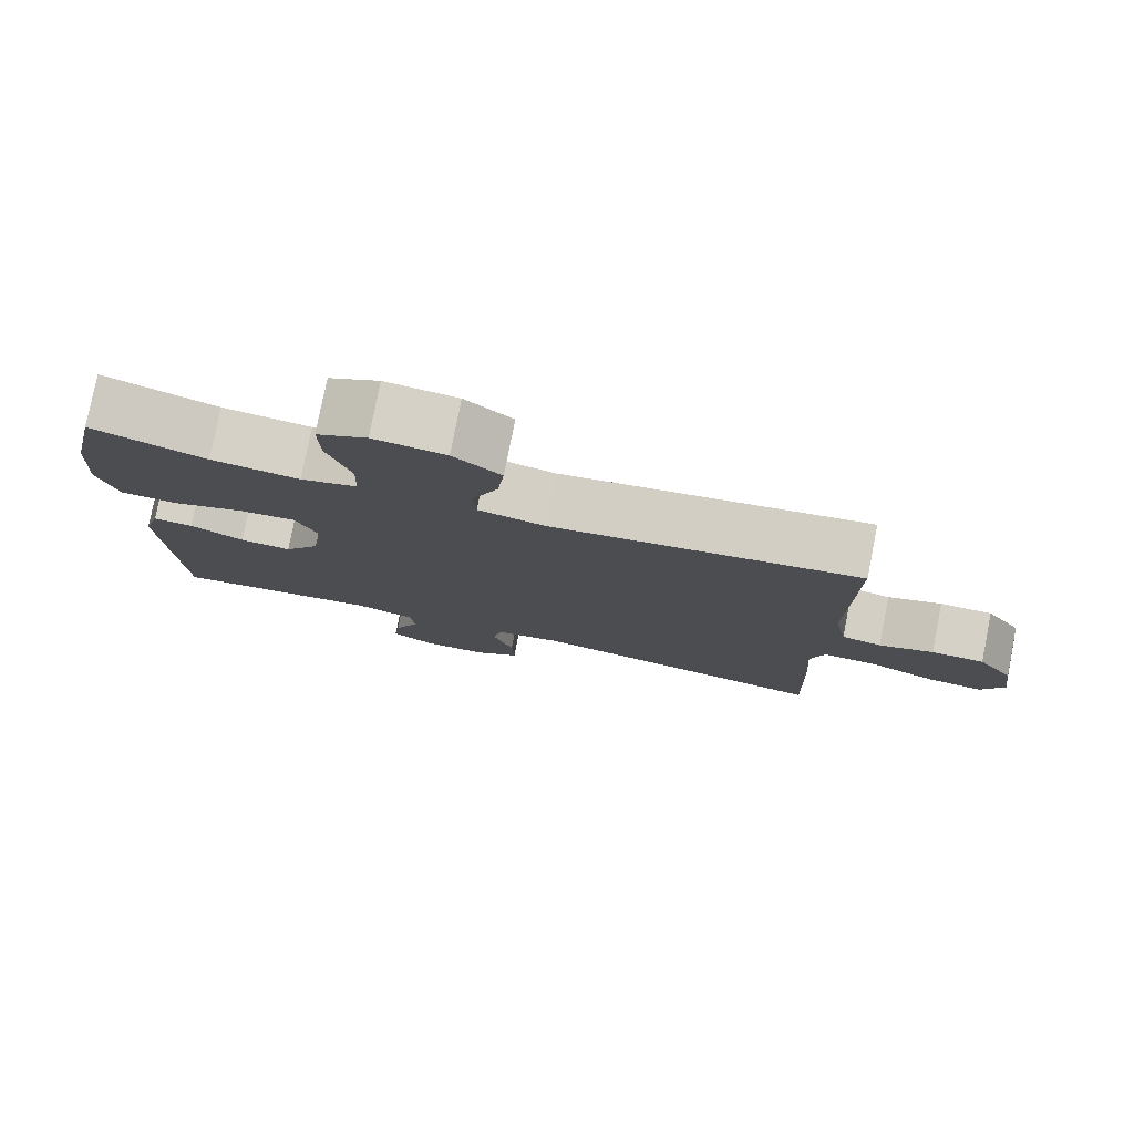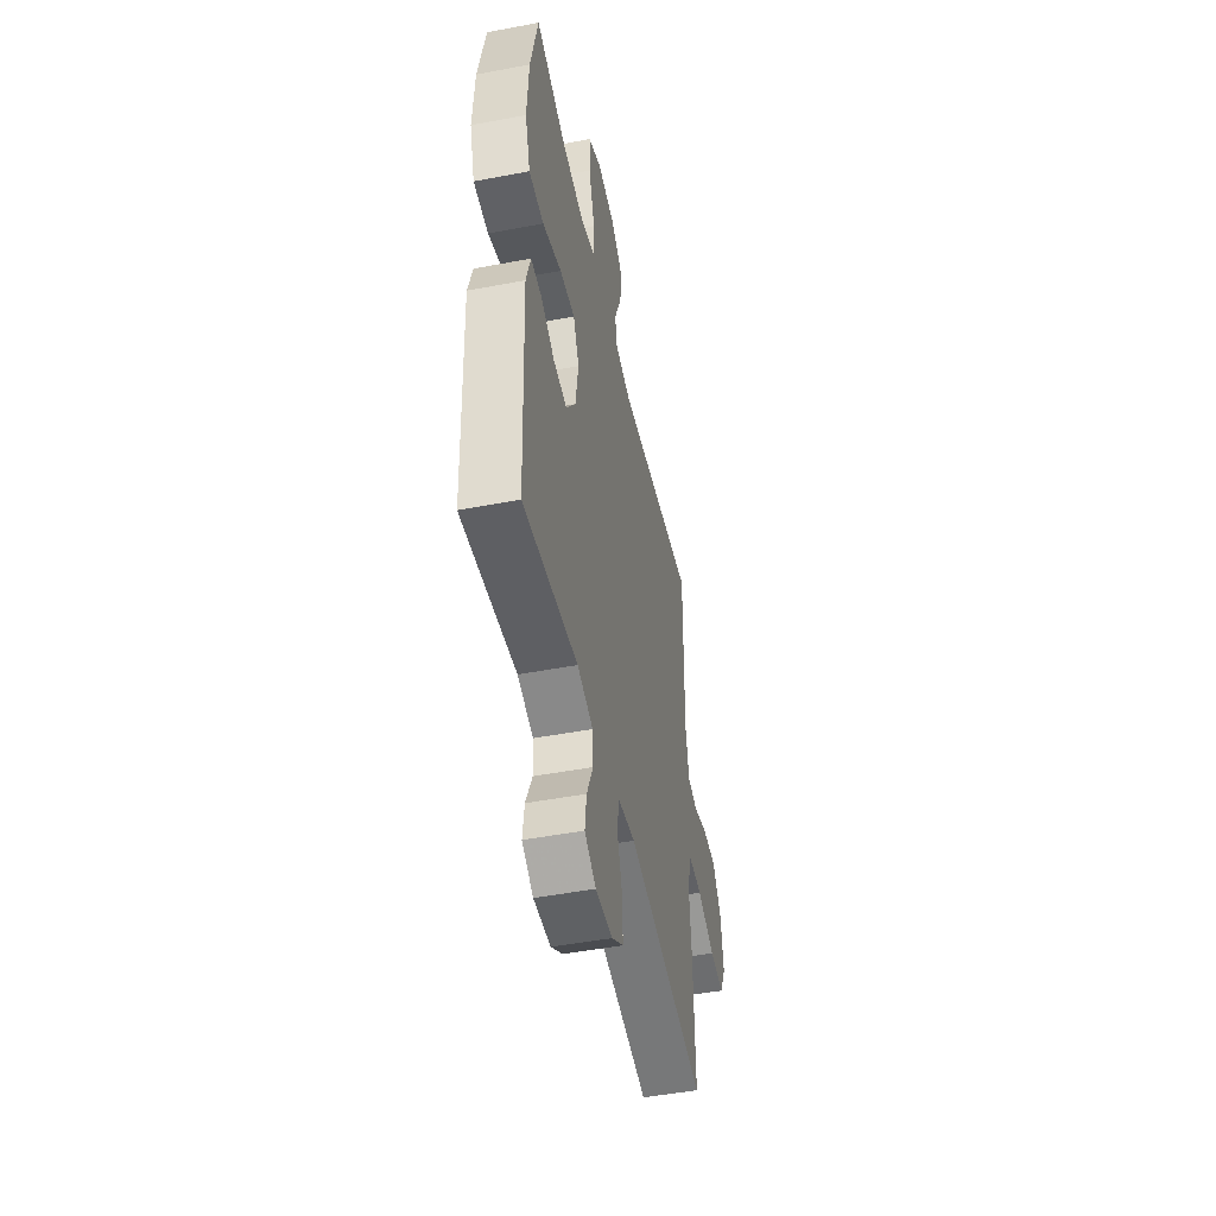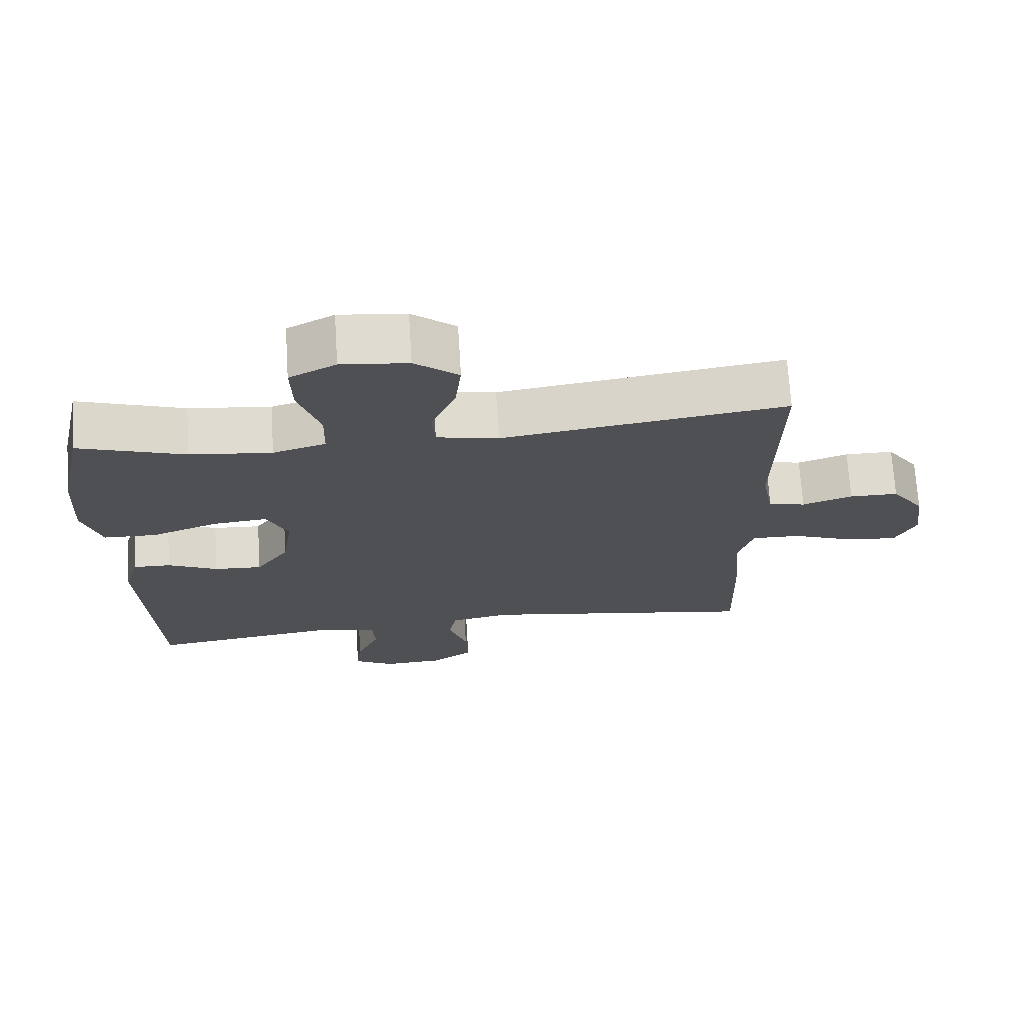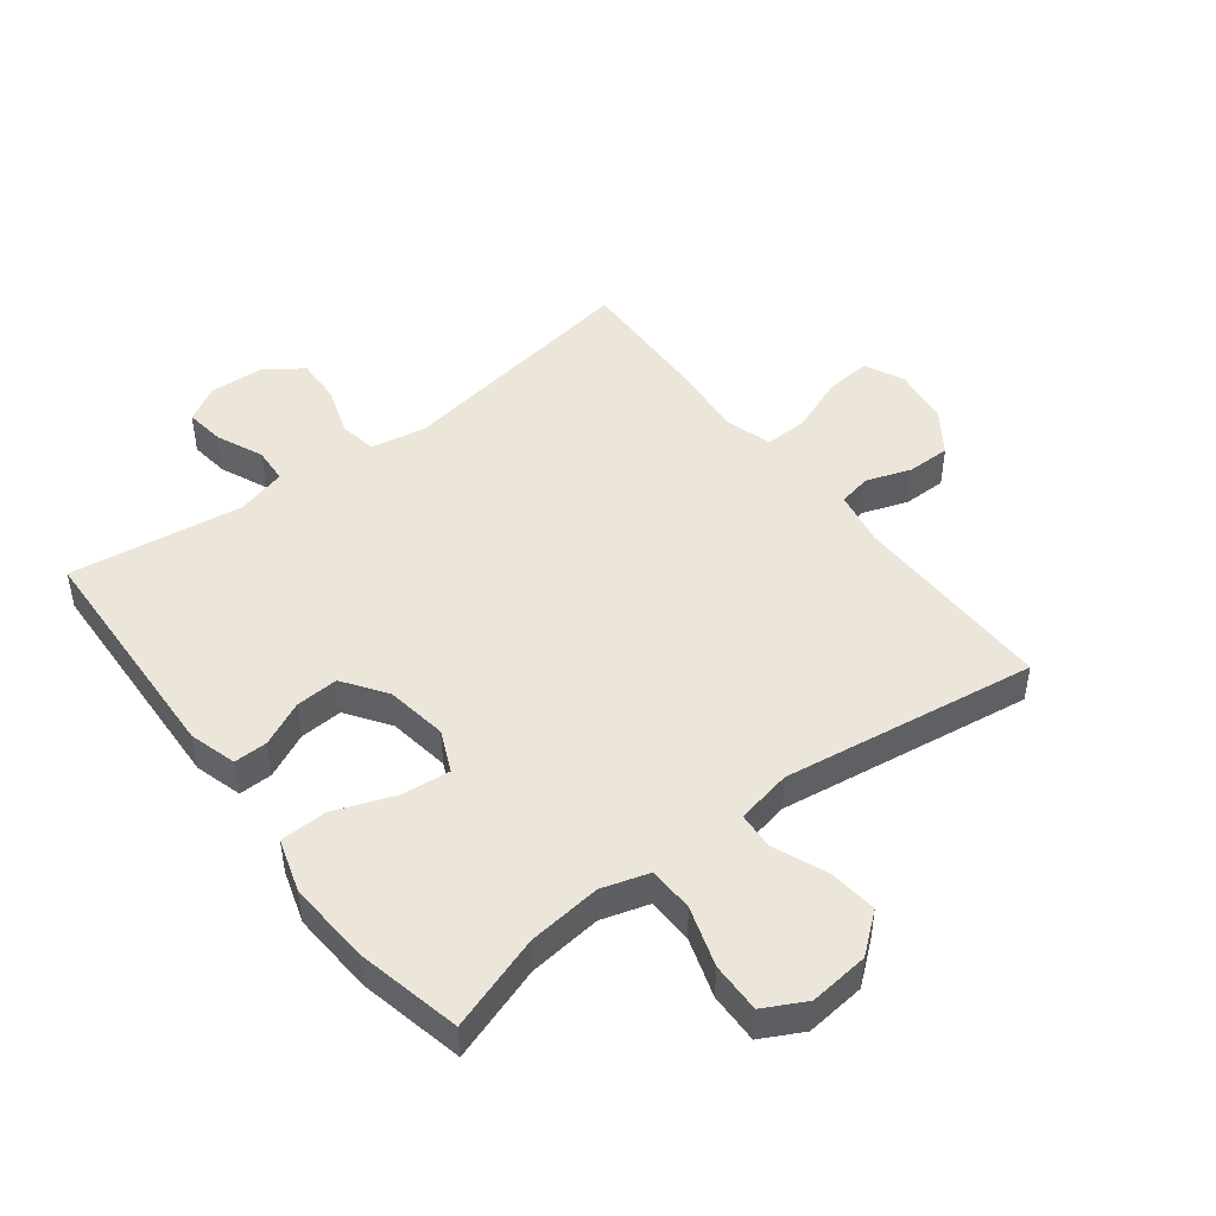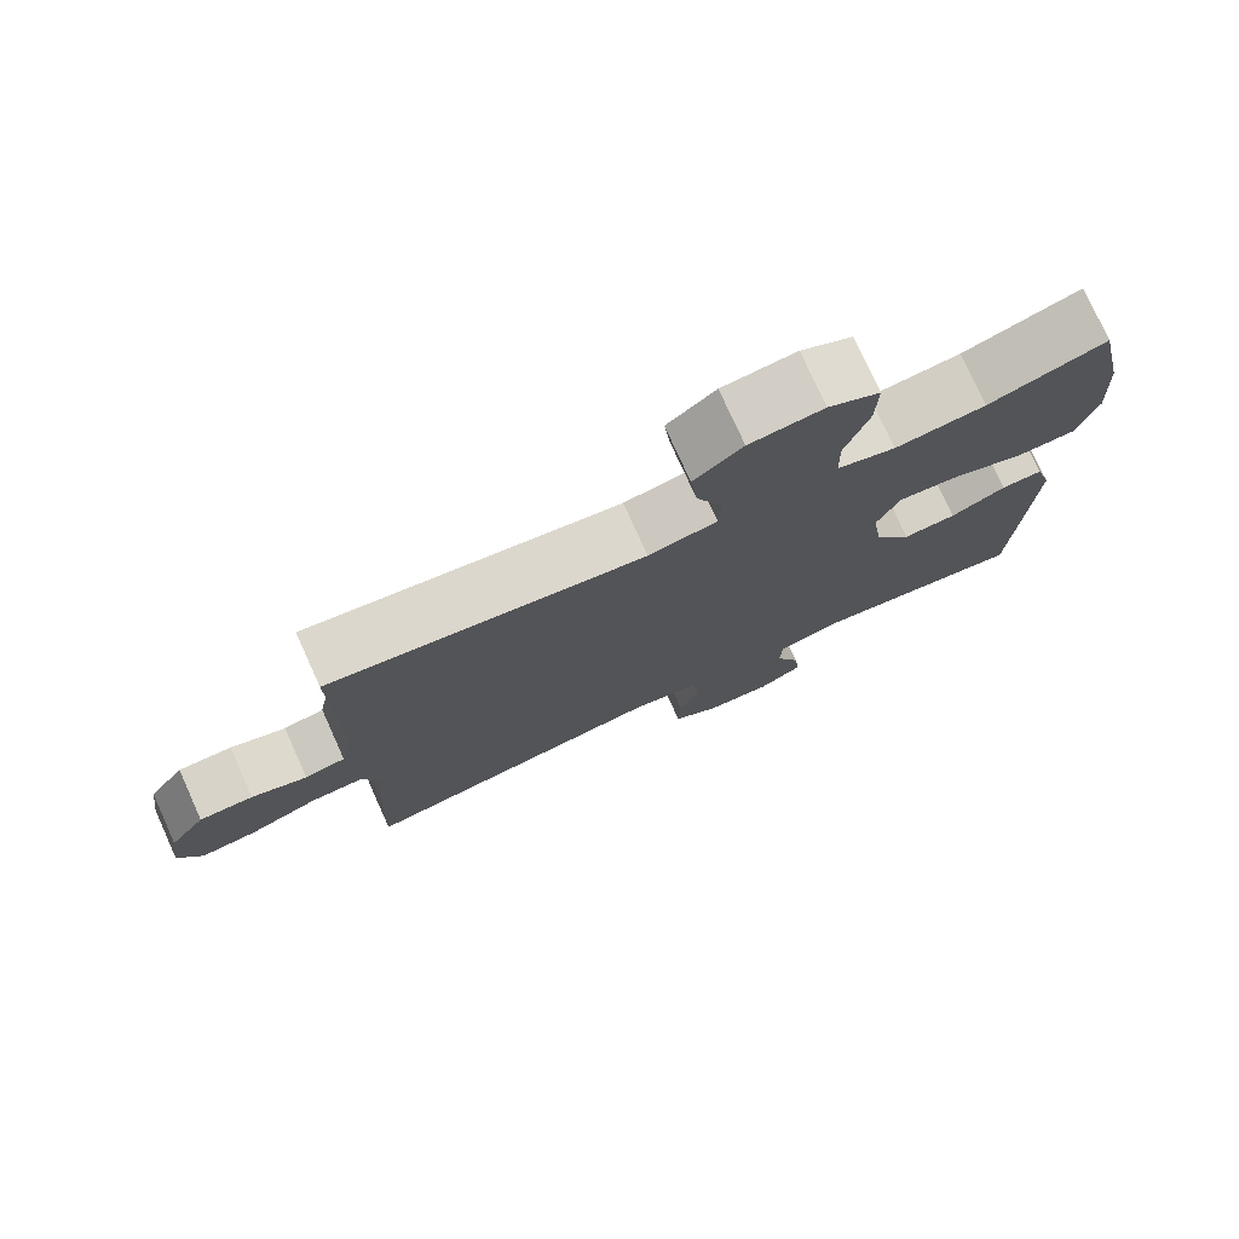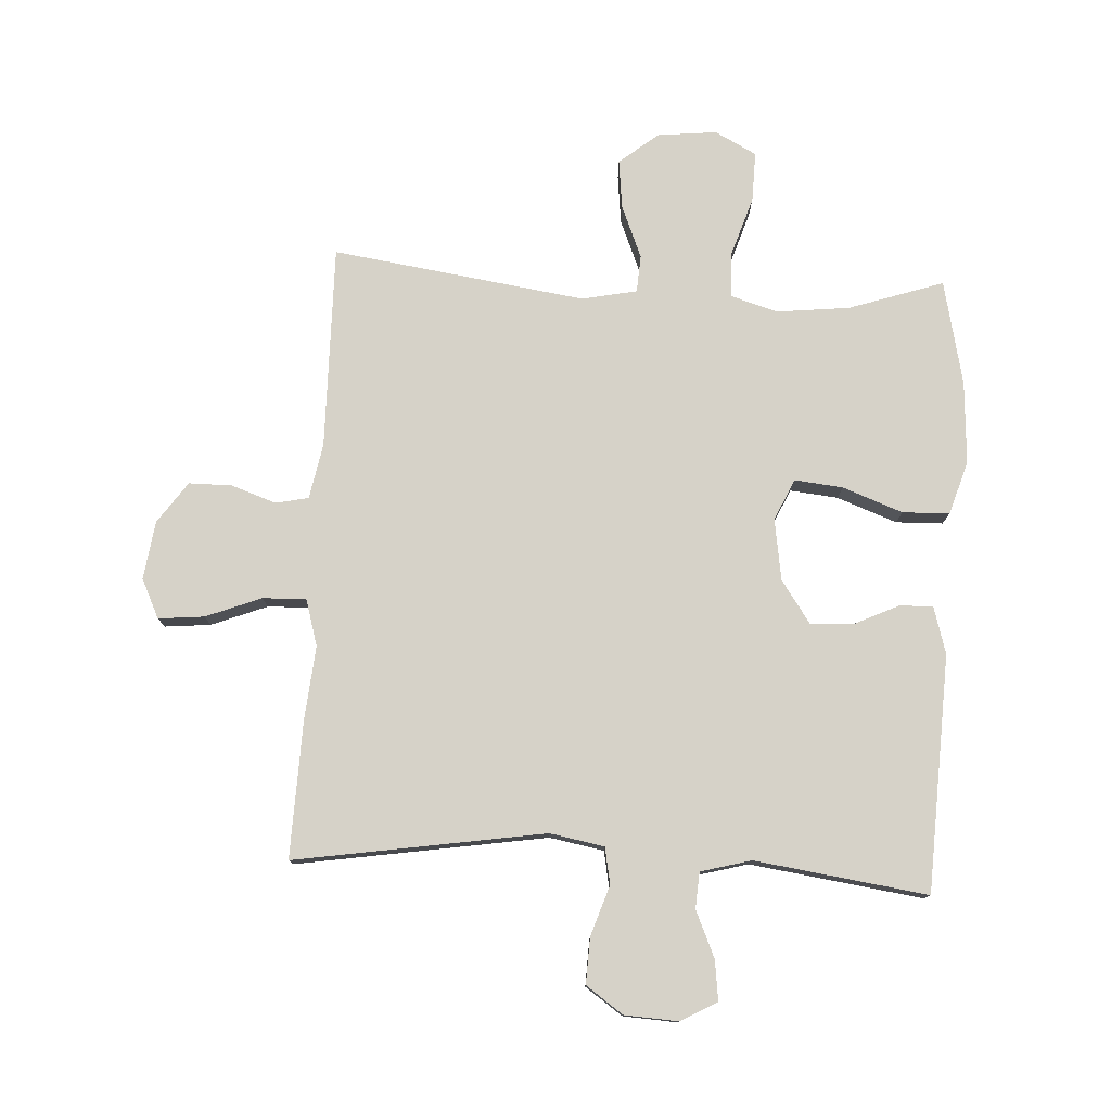
<metadata>
{"format":"obj","ext":"obj","renderer":"f3d","projection":"perspective","resolution":1024,"background":"white","views":[{"elev":78.9,"azim":11.2,"up":"+Z"},{"elev":-48.7,"azim":-78.1,"up":"+Z"},{"elev":71.0,"azim":-3.6,"up":"+Z"},{"elev":47.1,"azim":-37.5,"up":"+Y"},{"elev":76.8,"azim":155.6,"up":"+Z"},{"elev":77.6,"azim":-176.9,"up":"+Y"}]}
</metadata>
<code>
v -0.5 0.07 0.5
v -0.347 0.07 0.449
v -0.229 0.07 0.436
v -0.153 0.07 0.459
v -0.151 0.07 0.532
v -0.182 0.07 0.628
v -0.184 0.07 0.709
v -0.117 0.07 0.744
v -0.021 0.07 0.734
v 0.042 0.07 0.683
v 0.033 0.07 0.604
v -0.002 0.07 0.519
v 0.002 0.07 0.459
v 0.091 0.07 0.441
v 0.5 0.07 0.5
v 0.496 0.07 0.171
v 0.513 0.07 0.081
v 0.566 0.07 0.07
v 0.638 0.07 0.095
v 0.708 0.07 0.095
v 0.755 0.07 0.028
v 0.768 0.07 -0.066
v 0.738 0.07 -0.129
v 0.664 0.07 -0.122
v 0.574 0.07 -0.087
v 0.504 0.07 -0.085
v 0.482 0.07 -0.16
v 0.493 0.07 -0.278
v 0.5 0.07 -0.5
v 0.097 0.07 -0.436
v 0.009 0.07 -0.452
v -0.002 0.07 -0.511
v 0.025 0.07 -0.592
v 0.028 0.07 -0.666
v -0.032 0.07 -0.708
v -0.119 0.07 -0.713
v -0.177 0.07 -0.68
v -0.169 0.07 -0.616
v -0.136 0.07 -0.541
v -0.14 0.07 -0.483
v -0.221 0.07 -0.461
v -0.5 0.07 -0.5
v -0.517 0.07 -0.119
v -0.495 0.07 -0.043
v -0.441 0.07 -0.044
v -0.369 0.07 -0.078
v -0.3 0.07 -0.082
v -0.252 0.07 -0.013
v -0.237 0.07 0.086
v -0.267 0.07 0.153
v -0.345 0.07 0.145
v -0.442 0.07 0.109
v -0.518 0.07 0.111
v -0.545 0.07 0.197
v -0.537 0.07 0.331
v -0.5 0 0.5
v -0.347 0 0.449
v -0.229 0 0.436
v -0.153 0 0.459
v -0.151 0 0.532
v -0.182 0 0.628
v -0.184 0 0.709
v -0.117 0 0.744
v -0.021 0 0.734
v 0.042 0 0.683
v 0.033 0 0.604
v -0.002 0 0.519
v 0.002 0 0.459
v 0.091 0 0.441
v 0.5 0 0.5
v 0.496 0 0.171
v 0.513 0 0.081
v 0.566 0 0.07
v 0.638 0 0.095
v 0.708 0 0.095
v 0.755 0 0.028
v 0.768 0 -0.066
v 0.738 0 -0.129
v 0.664 0 -0.122
v 0.574 0 -0.087
v 0.504 0 -0.085
v 0.482 0 -0.16
v 0.493 0 -0.278
v 0.5 0 -0.5
v 0.097 0 -0.436
v 0.009 0 -0.452
v -0.002 0 -0.511
v 0.025 0 -0.592
v 0.028 0 -0.666
v -0.032 0 -0.708
v -0.119 0 -0.713
v -0.177 0 -0.68
v -0.169 0 -0.616
v -0.136 0 -0.541
v -0.14 0 -0.483
v -0.221 0 -0.461
v -0.5 0 -0.5
v -0.517 0 -0.119
v -0.495 0 -0.043
v -0.441 0 -0.044
v -0.369 0 -0.078
v -0.3 0 -0.082
v -0.252 0 -0.013
v -0.237 0 0.086
v -0.267 0 0.153
v -0.345 0 0.145
v -0.442 0 0.109
v -0.518 0 0.111
v -0.545 0 0.197
v -0.537 0 0.331
f 55 1 2
f 54 55 2
f 53 54 2
f 52 53 2
f 51 52 2
f 50 51 2 3
f 49 50 3 4
f 48 49 4
f 44 45 46
f 43 44 46
f 42 43 46
f 41 42 46
f 40 41 46 47
f 37 38 39
f 36 37 39
f 35 36 39
f 34 35 39
f 33 34 39
f 32 33 39
f 31 32 39 40
f 27 28 29 30
f 26 27 30 31
f 23 24 25
f 22 23 25
f 21 22 25
f 20 21 25
f 19 20 25
f 18 19 25
f 17 18 25 26
f 40 47 48
f 31 40 48
f 26 31 48
f 17 26 48
f 16 17 48
f 10 11 12
f 9 10 12
f 8 9 12
f 7 8 12
f 6 7 12
f 5 6 12
f 4 5 12 13
f 48 4 13 14
f 14 15 16 48
f 57 56 110
f 57 110 109
f 57 109 108
f 57 108 107
f 57 107 106
f 58 57 106 105
f 59 58 105 104
f 59 104 103
f 101 100 99
f 101 99 98
f 101 98 97
f 101 97 96
f 102 101 96 95
f 94 93 92
f 94 92 91
f 94 91 90
f 94 90 89
f 94 89 88
f 94 88 87
f 95 94 87 86
f 85 84 83 82
f 86 85 82 81
f 80 79 78
f 80 78 77
f 80 77 76
f 80 76 75
f 80 75 74
f 80 74 73
f 81 80 73 72
f 103 102 95
f 103 95 86
f 103 86 81
f 103 81 72
f 103 72 71
f 67 66 65
f 67 65 64
f 67 64 63
f 67 63 62
f 67 62 61
f 67 61 60
f 68 67 60 59
f 69 68 59 103
f 103 71 70 69
f 1 56 57 2
f 2 57 58 3
f 3 58 59 4
f 4 59 60 5
f 5 60 61 6
f 6 61 62 7
f 7 62 63 8
f 8 63 64 9
f 9 64 65 10
f 10 65 66 11
f 11 66 67 12
f 12 67 68 13
f 13 68 69 14
f 14 69 70 15
f 15 70 71 16
f 16 71 72 17
f 17 72 73 18
f 18 73 74 19
f 19 74 75 20
f 20 75 76 21
f 21 76 77 22
f 22 77 78 23
f 23 78 79 24
f 24 79 80 25
f 25 80 81 26
f 26 81 82 27
f 27 82 83 28
f 28 83 84 29
f 29 84 85 30
f 30 85 86 31
f 31 86 87 32
f 32 87 88 33
f 33 88 89 34
f 34 89 90 35
f 35 90 91 36
f 36 91 92 37
f 37 92 93 38
f 38 93 94 39
f 39 94 95 40
f 40 95 96 41
f 41 96 97 42
f 42 97 98 43
f 43 98 99 44
f 44 99 100 45
f 45 100 101 46
f 46 101 102 47
f 47 102 103 48
f 48 103 104 49
f 49 104 105 50
f 50 105 106 51
f 51 106 107 52
f 52 107 108 53
f 53 108 109 54
f 54 109 110 55
f 55 110 56 1

</code>
